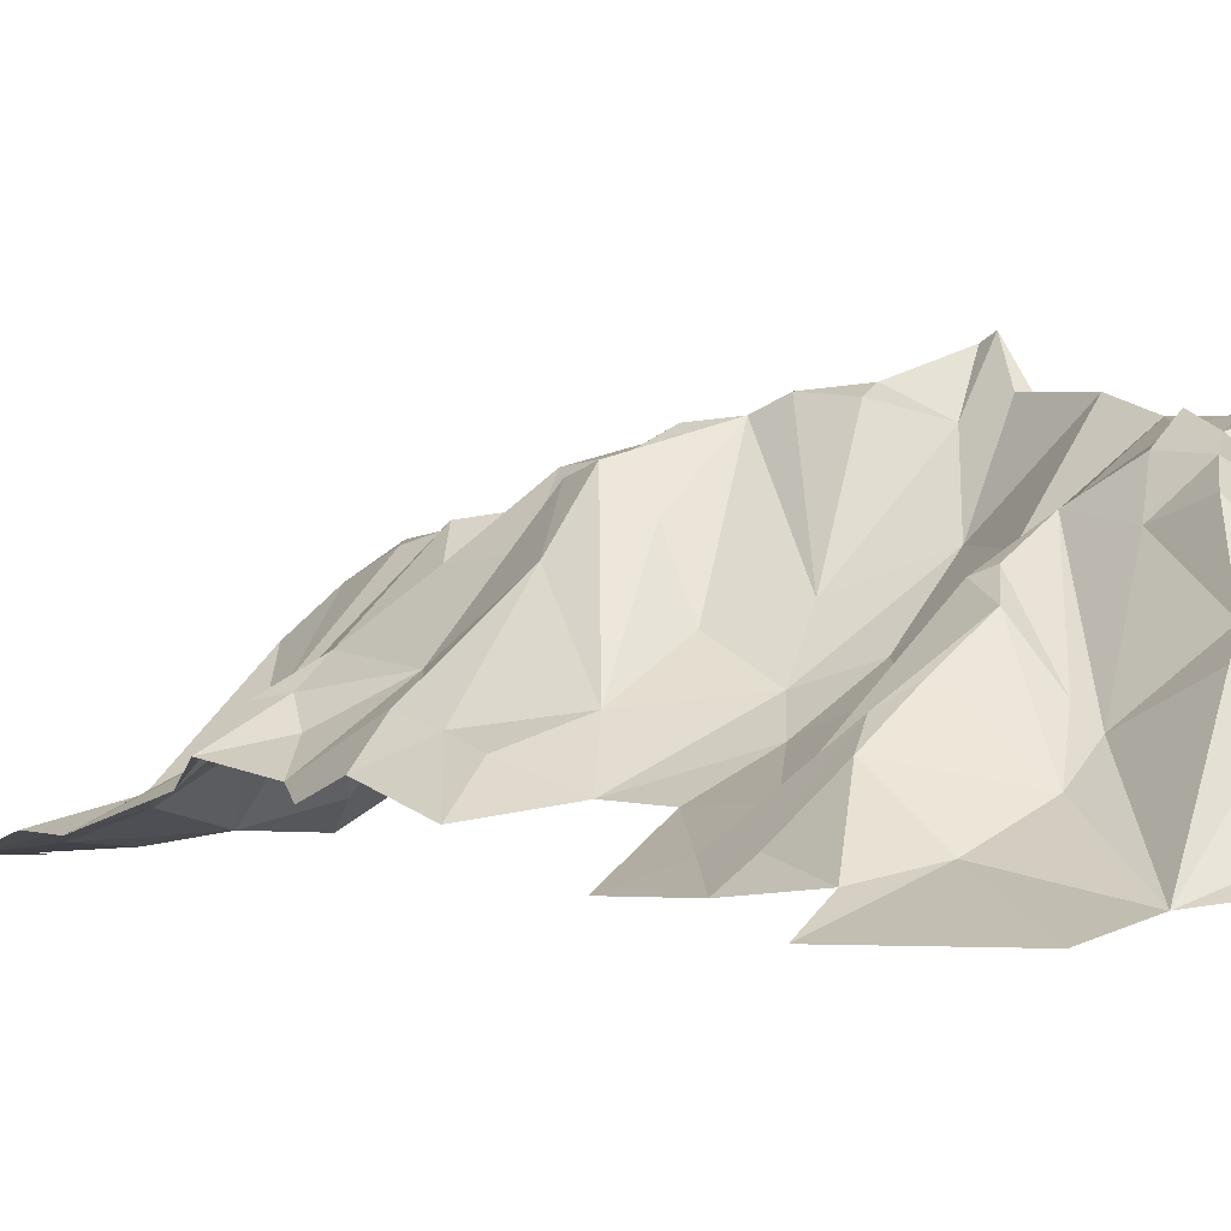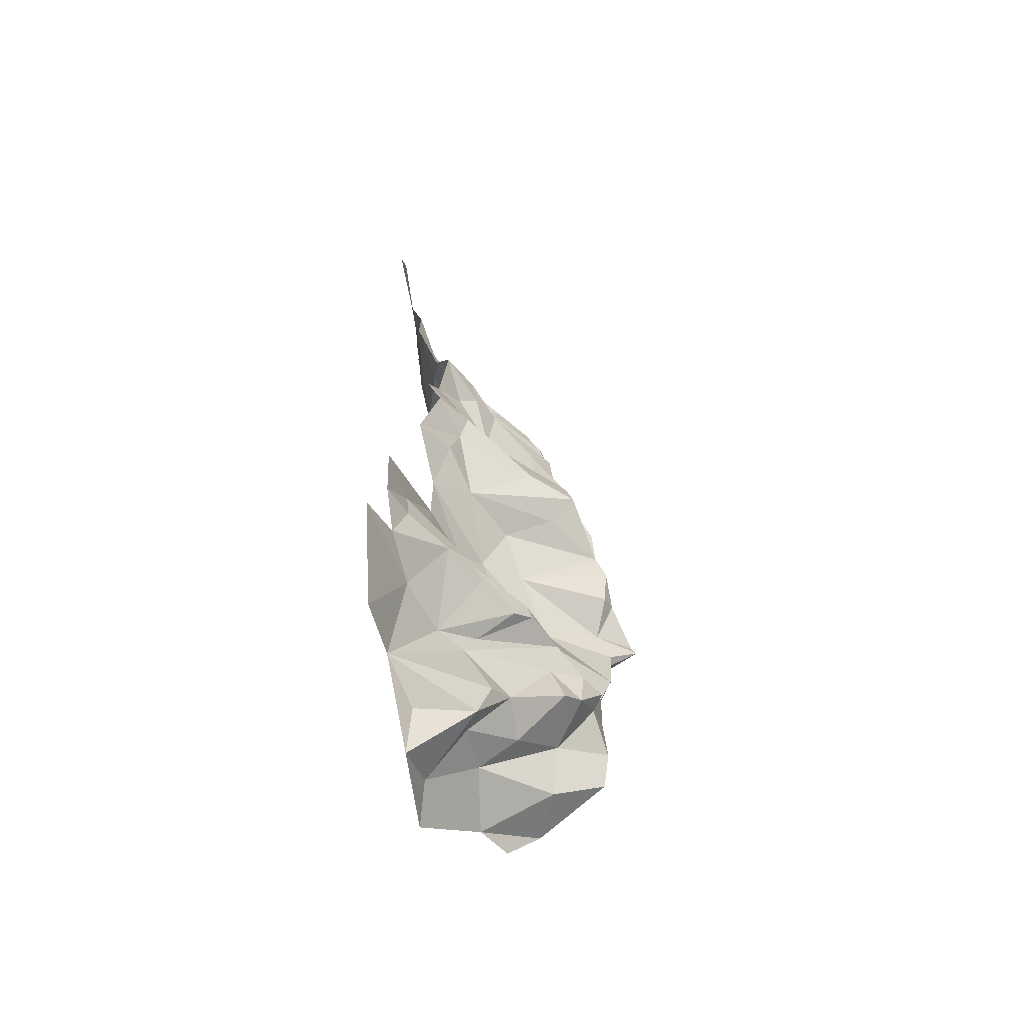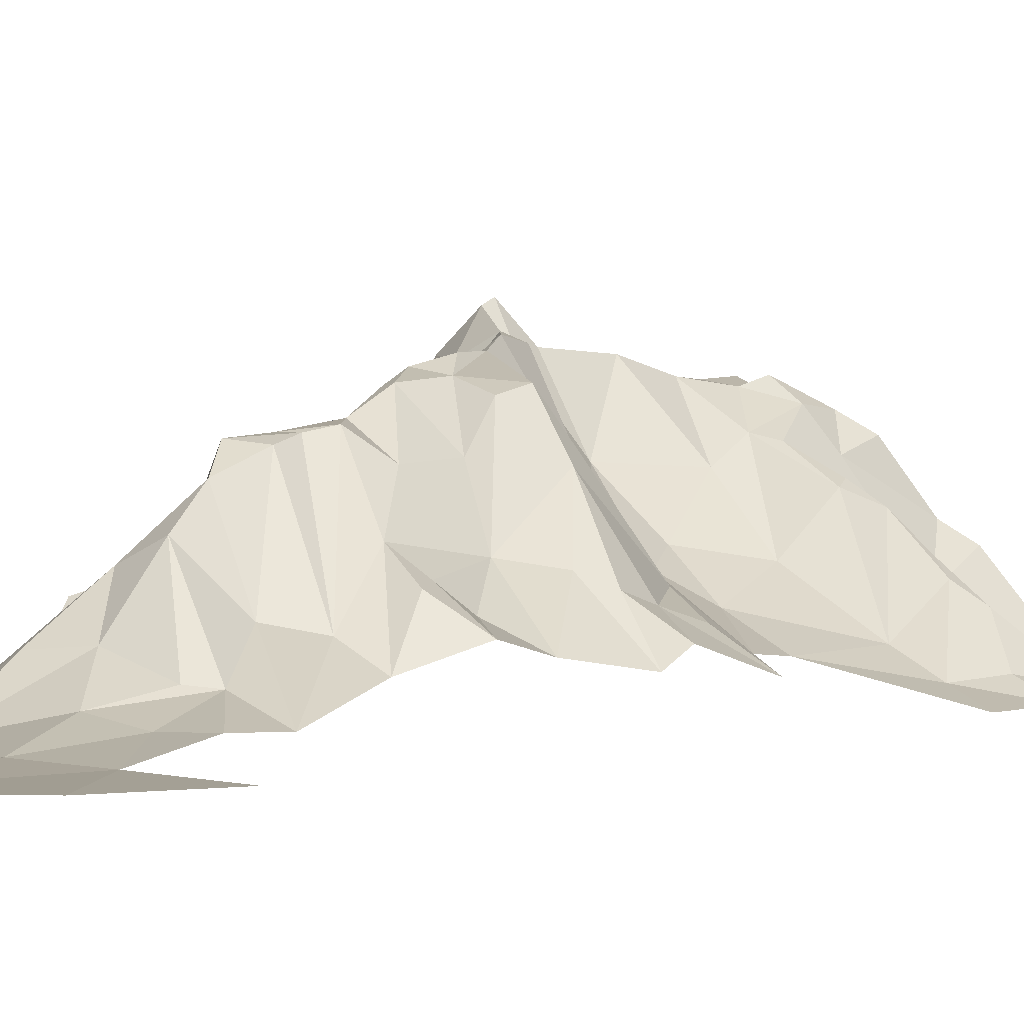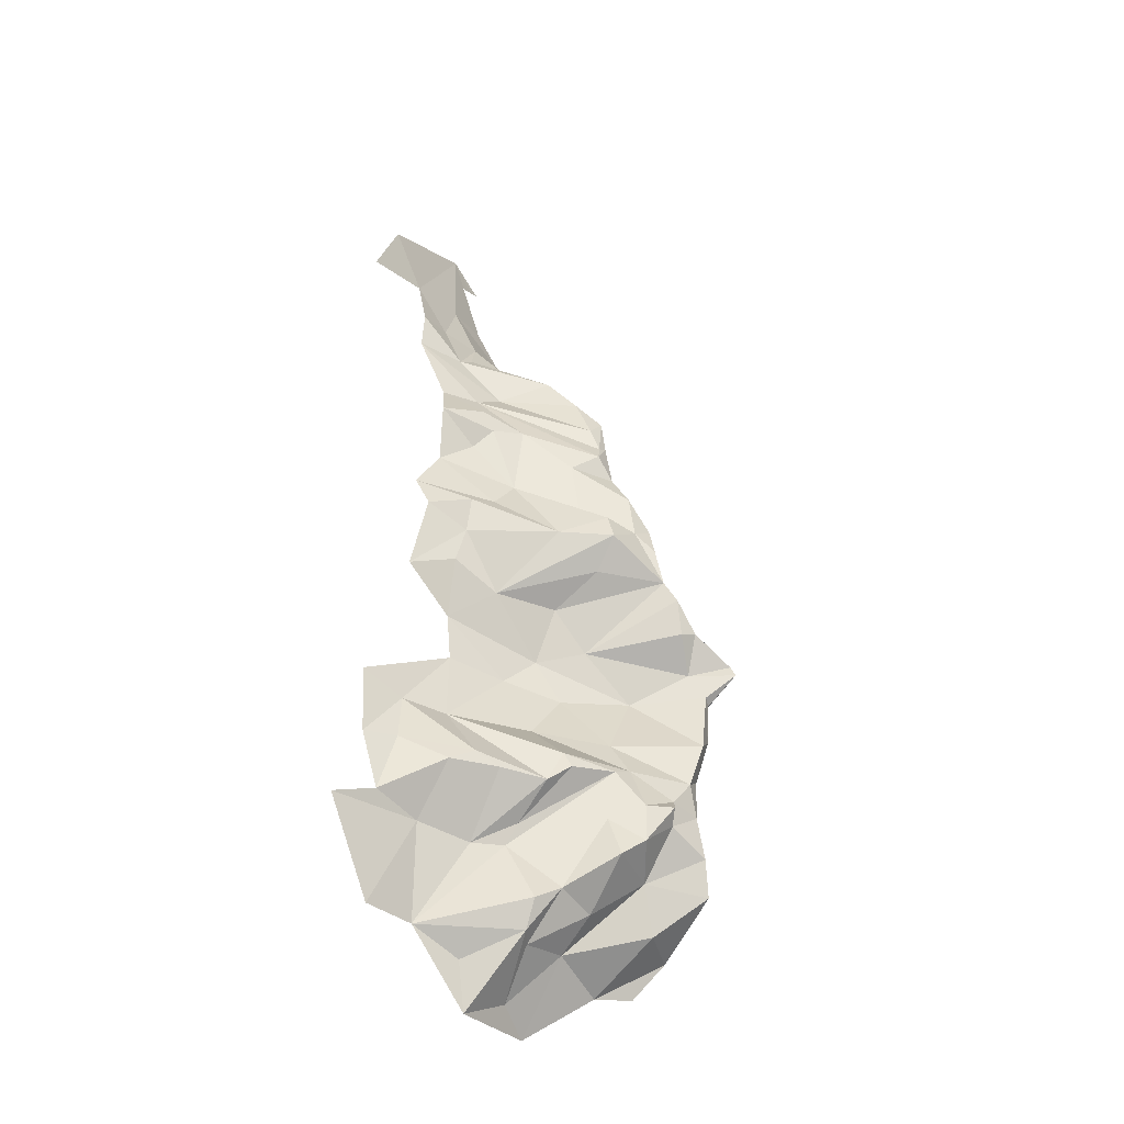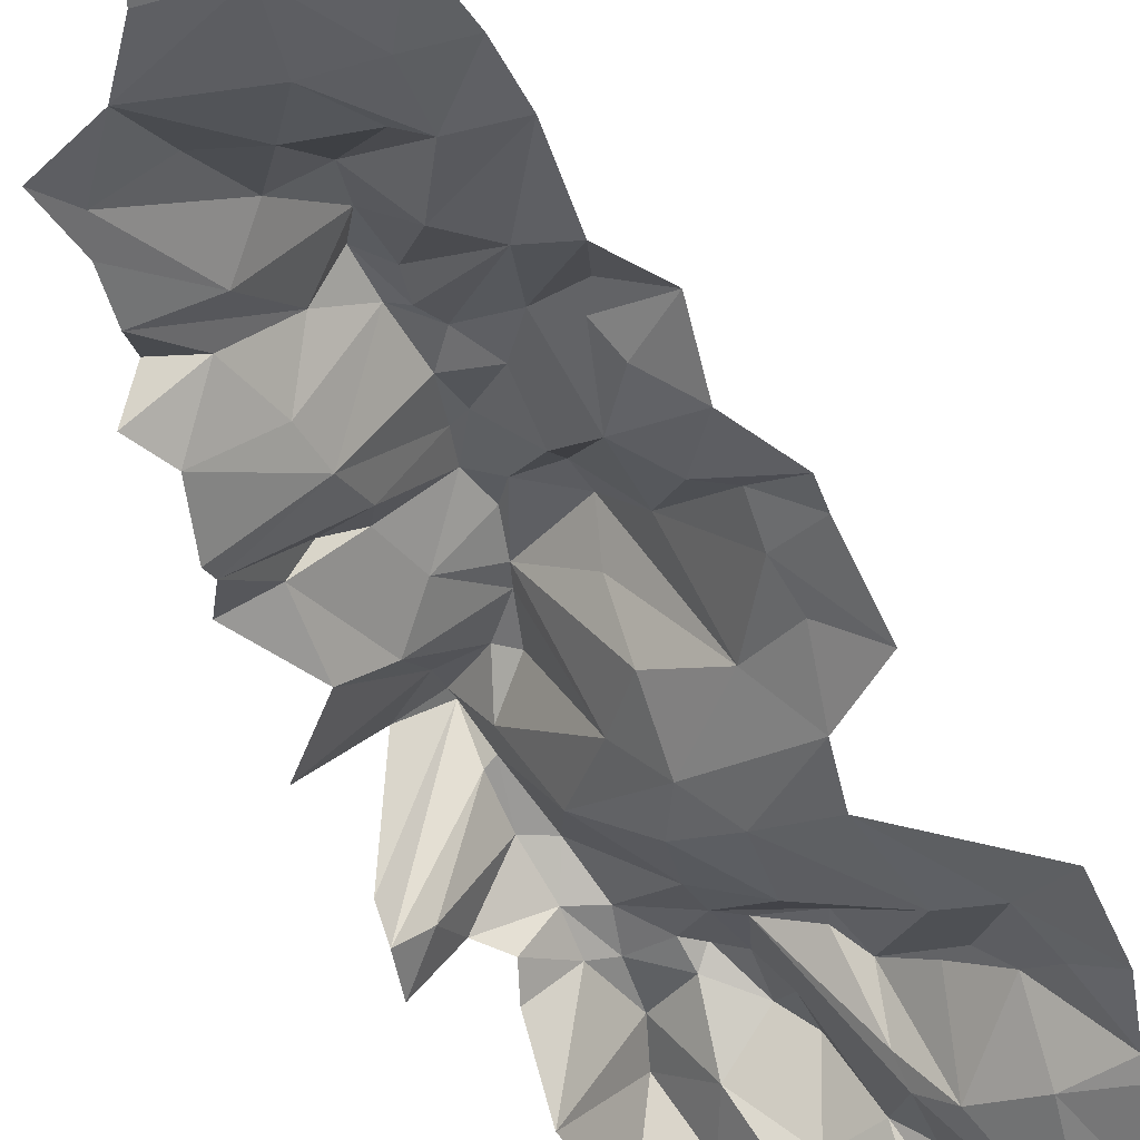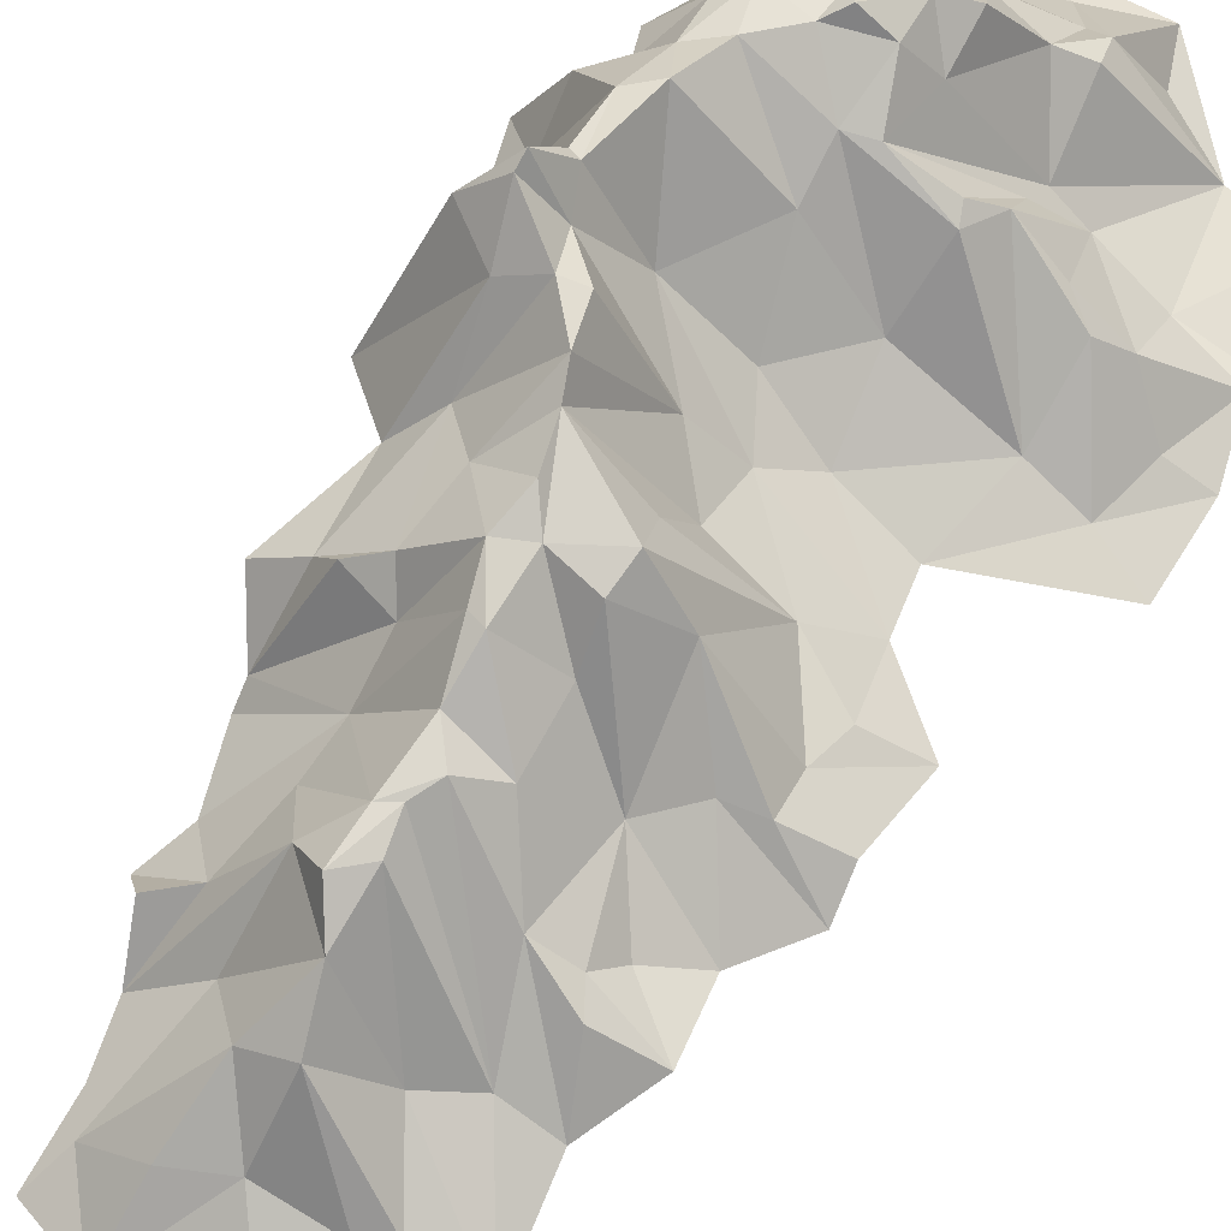
<metadata>
{"format":"obj","ext":"obj","renderer":"f3d","projection":"perspective","resolution":1024,"background":"white","views":[{"elev":0.2,"azim":140.9,"up":"+Y"},{"elev":-62.8,"azim":94.4,"up":"+Z"},{"elev":-0.6,"azim":43.8,"up":"+Y"},{"elev":-38.8,"azim":122.4,"up":"+Z"},{"elev":-58.0,"azim":26.7,"up":"+Y"},{"elev":61.2,"azim":34.1,"up":"+Y"}]}
</metadata>
<code>
v 1.897e+04 1.197e+04 1.318e+04
v 1.267e+04 1.97e+04 1.917e+04
v 2.084e+04 7669 2.751e+04
v 1.732e+04 8436 3.006e+04
v 9886 1.155e+04 3.387e+04
v 1.234e+04 1.841e+04 2.417e+04
v 1.241e+04 1.644e+04 2.918e+04
v 2.461e+04 8091 494.3
v 1.164e+04 1.918e+04 2.132e+04
v 1.036e+04 1.877e+04 2.635e+04
v 6474 9425 3.076e+04
v 2797 4527 3.742e+04
v 2.878e+04 4914 -1397
v 2.418e+04 9154 4468
v 1725 5686 3.284e+04
v 1.785e+04 1.742e+04 4975
v 1.411e+04 2.167e+04 7789
v 1.432e+04 1.791e+04 1.066e+04
v 1.05e+04 2.238e+04 1.27e+04
v 1.03e+04 1.922e+04 2.219e+04
v 4543 1.27e+04 2.106e+04
v 7411 1.62e+04 2.5e+04
v 3434 1.092e+04 2.727e+04
v 1.044e+04 2.018e+04 1.662e+04
v 406.2 9711 2.934e+04
v 3.242e+04 2490 -1.698e+04
v 2.181e+04 5856 -1.054e+04
v 2.294e+04 6107 -5631
v 1.948e+04 1.021e+04 -1878
v 3.205e+04 2748 -2.474e+04
v 1.311e+04 1.958e+04 1461
v 1.428e+04 2.251e+04 4739
v 1.027e+04 2.297e+04 7514
v 2.761e+04 4143 -1.866e+04
v 8501 2.452e+04 5333
v 7954 2.355e+04 9006
v 4729 1.673e+04 1.244e+04
v 4717 1.363e+04 1.675e+04
v -271.2 7433 2.354e+04
v 3.01e+04 3435 -3.088e+04
v 2.859e+04 4607 -2.413e+04
v 1.564e+04 8801 -1.107e+04
v 1.34e+04 1.408e+04 -1958
v -2462 9137 1.606e+04
v 2.305e+04 1.057e+04 -2.495e+04
v 1.282e+04 1.116e+04 -7809
v 7267 2.482e+04 1490
v 3946 2.097e+04 4800
v 3155 1.908e+04 1.015e+04
v 2.291e+04 6486 -1.884e+04
v 1.543e+04 1.654e+04 -2.317e+04
v 6269 2.597e+04 -816.1
v -2331 7774 1.78e+04
v 2.519e+04 8771 -2.642e+04
v 9447 1.558e+04 -6199
v -1476 1.526e+04 1.111e+04
v 2.077e+04 1.209e+04 -2.627e+04
v 1.016e+04 1.278e+04 -1.226e+04
v 3258 2.643e+04 -3858
v 518.5 1.907e+04 1600
v 2.803e+04 1439 -4.239e+04
v 2.445e+04 4495 -3.215e+04
v 1.664e+04 1.526e+04 -2.661e+04
v 4999 2.561e+04 -4656
v -2461 1.539e+04 3769
v -5242 1.274e+04 1.207e+04
v 1.872e+04 7170 -3.27e+04
v 1.579e+04 1.113e+04 -3.018e+04
v 1.476e+04 1.715e+04 -2.466e+04
v 8034 2.026e+04 -2.273e+04
v 1.439e+04 1.171e+04 -1.809e+04
v 4332 1.817e+04 -1.121e+04
v 1467 2.431e+04 -7831
v -1095 2.839e+04 -6619
v -58.4 2.458e+04 -2891
v 1.592e+04 9662 -3.245e+04
v 1.018e+04 1.966e+04 -2.373e+04
v -7295 1.407e+04 -186.3
v 1.495e+04 1.276e+04 -3.894e+04
v 1.051e+04 1.884e+04 -2.944e+04
v 8448 2.231e+04 -2.785e+04
v 8200 1.787e+04 -1.873e+04
v 225.7 2.576e+04 -1.056e+04
v -4241 2.521e+04 -5569
v 2.207e+04 2709 -4.233e+04
v 5858 2.433e+04 -2.745e+04
v 4534 2.352e+04 -2.581e+04
v 1887 2.418e+04 -2.241e+04
v 1038 2.553e+04 -1.74e+04
v 1.261e+04 1.457e+04 -3.729e+04
v 8075 2.203e+04 -3.179e+04
v -1177 2.496e+04 -1.572e+04
v -5376 1.653e+04 -1.408e+04
v -1137 2.9e+04 -7909
v 1.019e+04 2.029e+04 -3.386e+04
v -738.3 2.35e+04 -2.065e+04
v 1.47e+04 4199 -4.947e+04
v 1.412e+04 1.12e+04 -4.184e+04
v 7836 1.495e+04 -3.837e+04
v 4515 2.323e+04 -2.872e+04
v 734.2 2.413e+04 -2.611e+04
v -3425 1.99e+04 -2.048e+04
v -7310 1.551e+04 -1.012e+04
v 1.221e+04 1.002e+04 -4.232e+04
v 3458 1.901e+04 -3.386e+04
v -12.49 2.455e+04 -3.093e+04
v -1107 2.304e+04 -2.466e+04
v -4628 1.898e+04 -2.324e+04
v -5508 2.02e+04 -1.811e+04
v -7476 1.377e+04 -1.259e+04
v 9258 5467 -4.653e+04
v 6700 1.07e+04 -4.132e+04
v -8822 1.459e+04 -1.695e+04
v 4756 4581 -4.848e+04
v 797.1 1.831e+04 -3.874e+04
v -4876 1.644e+04 -3.888e+04
v -1565 2.389e+04 -3.464e+04
v -5264 1.42e+04 -2.917e+04
v -243.2 1.037e+04 -4.325e+04
v 2.187e+04 1.123e+04 9329
v 2.466e+04 1.009e+04 8267
v 2730 1953 4.354e+04
v 4106 4138 4.015e+04
v 8909 6936 3.98e+04
v 1.372e+04 1.323e+04 3.33e+04
v 1.863e+04 1.288e+04 2.15e+04
v 2.17e+04 1.072e+04 2.07e+04
v 2.923e+04 5487 9889
v 2.866e+04 7029 6398
v 1.692e+04 424.9 5.968e+04
v 8477 2209 4.53e+04
v 1.317e+04 7209 3.782e+04
v 2.308e+04 1.025e+04 2.288e+04
v 2.285e+04 8687 1.831e+04
v 2.613e+04 6359 1.524e+04
v 1.213e+04 1207 4.962e+04
v 1.642e+04 3853 4.183e+04
v 2.489e+04 5503 2.705e+04
v 2.749e+04 7503 2.15e+04
v 2.102e+04 4968 3.562e+04
v 2.614e+04 2974 4.031e+04
v 2.638e+04 2869 3.545e+04
v 2.55e+04 1318 4.678e+04
v 2.167e+04 2911 4.128e+04
v 2.952e+04 504.4 5.365e+04
v 3.367e+04 752.8 4.462e+04
v -3789 1.296e+04 -4.261e+04
v -872.9 2.544e+04 -1.1e+04
v 1.677e+04 4872 -4.456e+04
v 528 1.766e+04 1.158e+04
v 3.465e+04 1392 -3.289e+04
v -1642 6383 2.758e+04
v 9062 2.225e+04 1.229e+04
v 1.499e+04 1.739e+04 1.675e+04
v 1.907e+04 5213 3.708e+04
v 1.804e+04 1724 4.826e+04
v 2.11e+04 860.8 5.339e+04
v 1.523e+04 700.3 5.614e+04
v 1.198e+04 461.7 5.772e+04
v 3.185e+04 643.8 4.858e+04
v 2.762e+04 889.3 5.04e+04
v 1.737e+04 951.5 5.505e+04
v 1.322e+04 517.2 5.714e+04
f 17 16 32
f 20 24 38
f 21 20 38
f 23 22 21
f 25 15 23
f 38 24 153
f 25 23 152
f 27 26 34
f 31 32 29
f 33 17 32
f 33 18 17
f 19 18 33
f 34 30 41
f 29 28 46
f 43 31 29
f 33 32 47
f 38 153 37
f 39 38 53
f 27 34 50
f 43 29 46
f 31 43 47
f 49 37 36
f 44 38 37
f 53 38 44
f 47 43 55
f 36 35 48
f 150 37 49
f 150 44 37
f 62 40 151
f 42 50 71
f 46 42 58
f 48 47 52
f 44 150 56
f 63 50 45
f 51 50 63
f 71 50 51
f 52 55 64
f 48 52 60
f 49 48 60
f 66 44 56
f 54 62 67
f 55 46 72
f 56 60 65
f 51 63 69
f 70 71 51
f 68 63 67
f 59 64 73
f 77 69 68
f 82 71 70
f 76 85 79
f 77 76 80
f 70 77 81
f 80 76 90
f 98 85 149
f 80 95 91
f 81 80 91
f 86 81 91
f 149 85 97
f 104 90 98
f 99 95 90
f 100 86 91
f 103 94 110
f 90 104 99
f 105 91 95
f 105 100 91
f 110 93 113
f 111 98 97
f 112 99 104
f 106 105 117
f 108 107 118
f 116 117 115
f 147 116 119
f 137 144 140
f 142 138 3
f 4 142 3
f 131 156 137
f 139 135 134
f 139 134 127
f 139 127 133
f 155 140 125
f 132 155 125
f 131 137 132
f 3 138 126
f 140 4 125
f 133 127 126
f 4 3 6
f 125 4 7
f 131 123 122
f 120 128 121
f 135 120 1
f 3 126 2
f 124 5 123
f 129 13 14
f 7 6 10
f 5 7 11
f 5 11 123
f 13 8 14
f 10 6 9
f 7 10 22
f 123 11 12
f 121 14 16
f 10 20 22
f 15 11 22
f 14 8 29
f 1 16 17
f 18 1 17
f 154 18 19
f 24 154 19
f 8 28 29
f 16 29 32
f 24 19 153
f 23 21 39
f 23 39 152
f 26 30 34
f 28 27 42
f 19 33 36
f 153 19 36
f 21 38 39
f 30 40 41
f 28 42 46
f 32 31 47
f 33 47 35
f 36 33 35
f 153 36 37
f 41 40 54
f 34 41 45
f 50 34 45
f 27 50 42
f 41 54 45
f 43 46 55
f 35 47 48
f 36 48 49
f 54 40 62
f 47 55 52
f 150 49 56
f 45 54 57
f 63 45 57
f 49 60 56
f 151 61 62
f 54 67 57
f 42 71 58
f 46 58 72
f 56 65 66
f 63 57 67
f 55 72 73
f 64 55 73
f 65 60 75
f 62 61 85
f 62 85 67
f 69 63 68
f 51 69 77
f 70 51 77
f 58 71 82
f 58 82 72
f 59 73 74
f 65 75 78
f 67 85 76
f 68 67 76
f 77 68 76
f 78 75 84
f 77 80 81
f 94 83 148
f 79 85 98
f 76 79 90
f 80 90 95
f 84 94 103
f 79 98 90
f 148 93 110
f 94 148 110
f 149 97 98
f 105 95 99
f 109 96 102
f 93 109 113
f 104 98 111
f 105 99 112
f 100 105 106
f 112 104 111
f 105 112 115
f 105 115 117
f 111 97 114
f 112 111 114
f 119 112 114
f 115 112 119
f 116 115 119
f 15 22 23
f 22 20 21
f 20 2 24
f 2 154 24
f 154 1 18
f 1 120 16
f 16 14 29
f 12 11 15
f 10 9 20
f 20 9 2
f 120 121 16
f 8 13 28
f 12 122 123
f 11 7 22
f 2 126 154
f 126 1 154
f 7 4 6
f 6 3 9
f 9 3 2
f 126 127 1
f 127 134 1
f 121 129 14
f 5 125 7
f 134 135 1
f 128 129 121
f 131 124 123
f 124 132 5
f 135 128 120
f 124 131 132
f 5 132 125
f 126 138 133
f 133 138 139
f 132 137 155
f 131 136 156
f 155 137 140
f 140 142 4
f 137 156 144
f 144 141 140
f 156 143 144
f 144 143 141
f 141 142 140
f 145 160 161
f 130 145 161 157
f 136 158 162 156
f 156 162 157 143
f 157 162 130
f 158 163 130
f 161 160 146 143
f 157 161 143
f 162 158 130
f 163 159 130
f 75 60 59
f 73 72 83
f 74 73 94
f 72 82 89
f 87 70 81
f 88 82 70
f 89 82 88
f 148 83 92
f 87 86 100
f 88 87 101
f 96 101 107
f 109 92 96
f 93 92 109
f 101 100 106
f 102 107 108
f 118 117 116
f 52 64 59
f 52 59 60
f 75 59 74
f 73 83 94
f 84 75 74
f 72 89 83
f 74 94 84
f 87 81 86
f 70 87 88
f 83 89 92
f 96 89 88
f 89 96 92
f 148 92 93
f 88 101 96
f 87 100 101
f 96 107 102
f 101 106 107
f 107 106 118
f 106 117 118

</code>
